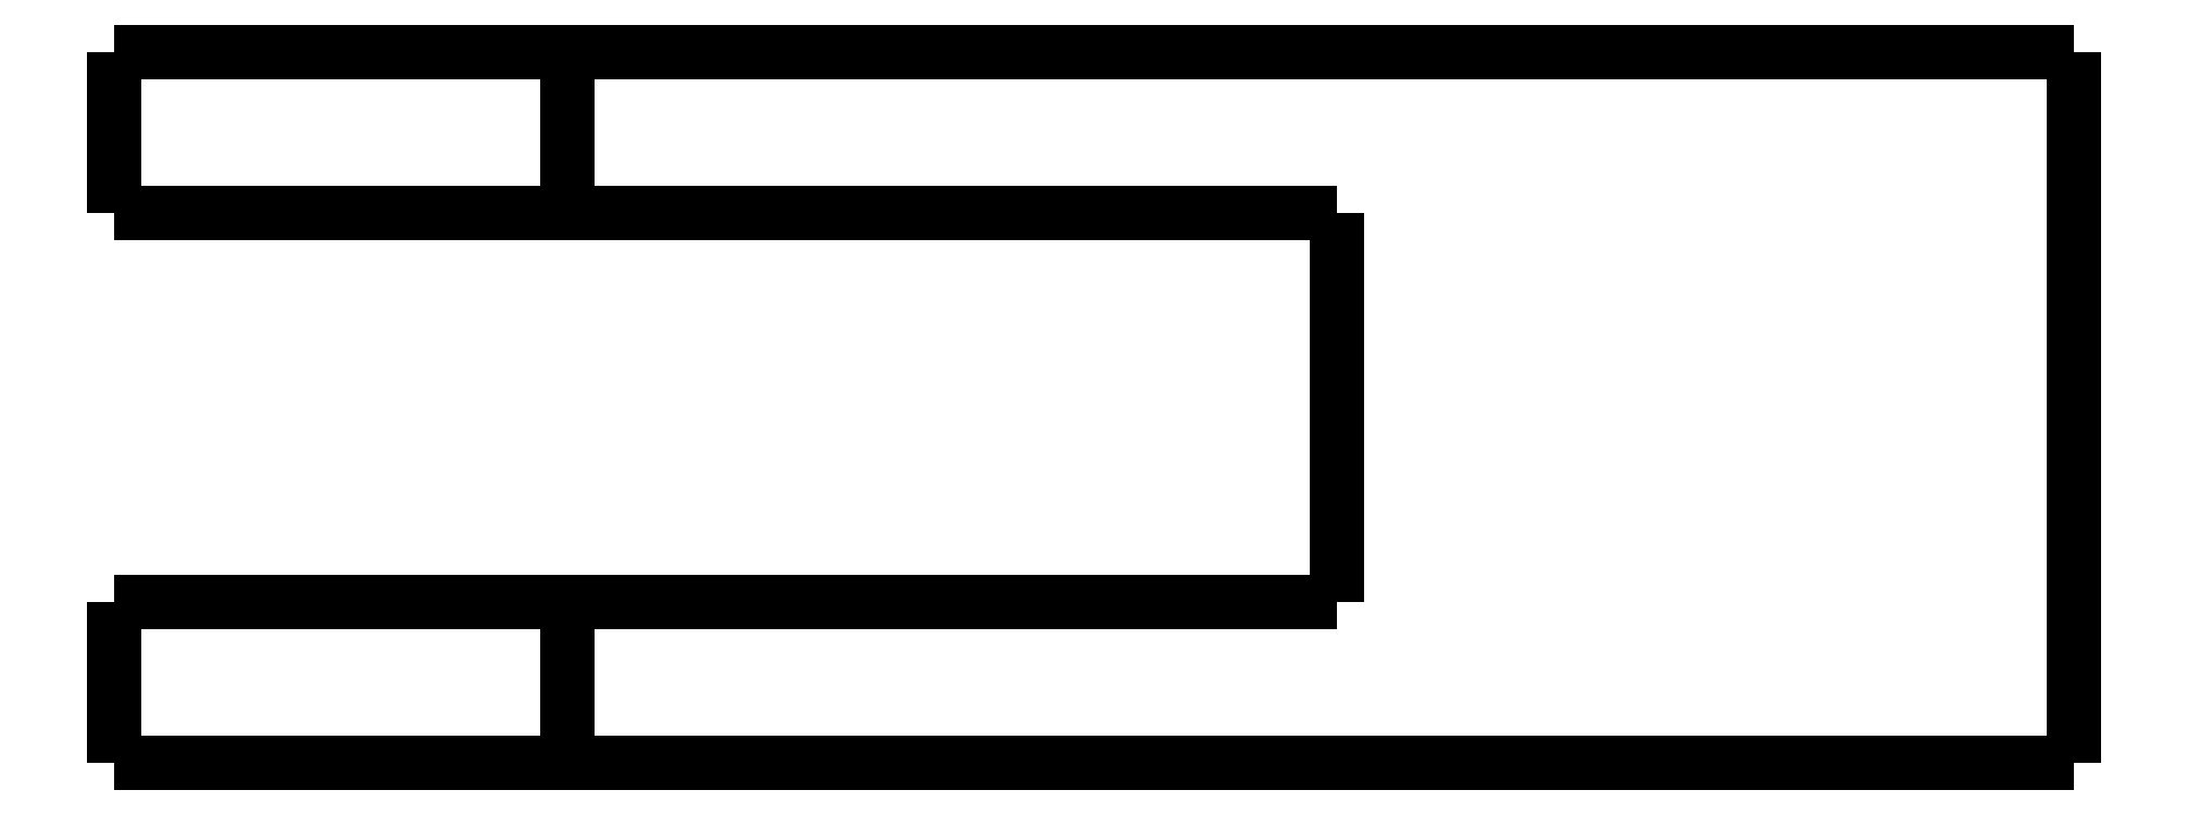
<metadata>
{"format":"dxf","ext":"dxf","renderer":"ezdxf+matplotlib","layout":"modelspace","background":"white","min_lineweight":24,"dpi":150}
</metadata>
<code>
0
SECTION
2
ENTITIES
0
LWPOLYLINE
8
0
90
51
70
0
10
-17.8
20
-5
10
-17.8
20
-4.9
10
-17.8
20
-4.8
10
-17.8
20
-4.7
10
-17.8
20
-4.6
10
-17.8
20
-4.5
10
-17.8
20
-4.4
10
-17.8
20
-4.3
10
-17.8
20
-4.2
10
-17.8
20
-4.1
10
-17.8
20
-4
10
-17.8
20
-3.9
10
-17.8
20
-3.8
10
-17.8
20
-3.7
10
-17.8
20
-3.6
10
-17.8
20
-3.5
10
-17.8
20
-3.4
10
-17.8
20
-3.3
10
-17.8
20
-3.2
10
-17.8
20
-3.1
10
-17.8
20
-3
10
-17.8
20
-2.9
10
-17.8
20
-2.8
10
-17.8
20
-2.7
10
-17.8
20
-2.6
10
-17.8
20
-2.5
10
-17.8
20
-2.4
10
-17.8
20
-2.3
10
-17.8
20
-2.2
10
-17.8
20
-2.1
10
-17.8
20
-2
10
-17.8
20
-1.9
10
-17.8
20
-1.8
10
-17.8
20
-1.7
10
-17.8
20
-1.6
10
-17.8
20
-1.5
10
-17.8
20
-1.4
10
-17.8
20
-1.3
10
-17.8
20
-1.2
10
-17.8
20
-1.1
10
-17.8
20
-1
10
-17.8
20
-0.9
10
-17.8
20
-0.8
10
-17.8
20
-0.7
10
-17.8
20
-0.6
10
-17.8
20
-0.5
10
-17.8
20
-0.4
10
-17.8
20
-0.3
10
-17.8
20
-0.2
10
-17.8
20
-0.1
10
-17.8
20
0
0
LWPOLYLINE
8
0
90
51
70
0
10
-3.8
20
-5
10
-3.8
20
-4.9
10
-3.8
20
-4.8
10
-3.8
20
-4.7
10
-3.8
20
-4.6
10
-3.8
20
-4.5
10
-3.8
20
-4.4
10
-3.8
20
-4.3
10
-3.8
20
-4.2
10
-3.8
20
-4.1
10
-3.8
20
-4
10
-3.8
20
-3.9
10
-3.8
20
-3.8
10
-3.8
20
-3.7
10
-3.8
20
-3.6
10
-3.8
20
-3.5
10
-3.8
20
-3.4
10
-3.8
20
-3.3
10
-3.8
20
-3.2
10
-3.8
20
-3.1
10
-3.8
20
-3
10
-3.8
20
-2.9
10
-3.8
20
-2.8
10
-3.8
20
-2.7
10
-3.8
20
-2.6
10
-3.8
20
-2.5
10
-3.8
20
-2.4
10
-3.8
20
-2.3
10
-3.8
20
-2.2
10
-3.8
20
-2.1
10
-3.8
20
-2
10
-3.8
20
-1.9
10
-3.8
20
-1.8
10
-3.8
20
-1.7
10
-3.8
20
-1.6
10
-3.8
20
-1.5
10
-3.8
20
-1.4
10
-3.8
20
-1.3
10
-3.8
20
-1.2
10
-3.8
20
-1.1
10
-3.8
20
-1
10
-3.8
20
-0.9
10
-3.8
20
-0.8
10
-3.8
20
-0.7
10
-3.8
20
-0.6
10
-3.8
20
-0.5
10
-3.8
20
-0.4
10
-3.8
20
-0.3
10
-3.8
20
-0.2
10
-3.8
20
-0.1
10
-3.8
20
0
0
LWPOLYLINE
8
0
90
51
70
0
10
-17.8
20
-5
10
-17.75
20
-5
10
-17.7
20
-5
10
-17.65
20
-5
10
-17.56
20
-5
10
-17.42
20
-5
10
-17.27
20
-5
10
-17.13
20
-5
10
-16.91
20
-5
10
-16.67
20
-5
10
-16.44
20
-5
10
-16.18
20
-5
10
-15.87
20
-5
10
-15.56
20
-5
10
-15.25
20
-5
10
-14.9
20
-5
10
-14.53
20
-5
10
-14.16
20
-5
10
-13.78
20
-5
10
-13.36
20
-5
10
-12.95
20
-5
10
-12.54
20
-5
10
-12.11
20
-5
10
-11.67
20
-5
10
-11.24
20
-5
10
-10.8
20
-5
10
-10.36
20
-5
10
-9.928
20
-5
10
-9.492
20
-5
10
-9.065
20
-5
10
-8.651
20
-5
10
-8.236
20
-5
10
-7.822
20
-5
10
-7.444
20
-5
10
-7.073
20
-5
10
-6.701
20
-5
10
-6.347
20
-5
10
-6.037
20
-5
10
-5.726
20
-5
10
-5.416
20
-5
10
-5.16
20
-5
10
-4.927
20
-5
10
-4.693
20
-5
10
-4.473
20
-5
10
-4.328
20
-5
10
-4.183
20
-5
10
-4.038
20
-5
10
-3.947
20
-5
10
-3.898
20
-5
10
-3.849
20
-5
10
-3.8
20
-5
0
LWPOLYLINE
8
0
90
51
70
0
10
-3.8
20
0
10
-3.849
20
0
10
-3.898
20
0
10
-3.947
20
0
10
-4.038
20
0
10
-4.183
20
0
10
-4.328
20
0
10
-4.473
20
0
10
-4.693
20
0
10
-4.927
20
0
10
-5.16
20
0
10
-5.416
20
0
10
-5.726
20
0
10
-6.037
20
0
10
-6.347
20
0
10
-6.701
20
0
10
-7.073
20
0
10
-7.444
20
0
10
-7.822
20
0
10
-8.236
20
0
10
-8.651
20
0
10
-9.065
20
0
10
-9.492
20
0
10
-9.928
20
0
10
-10.36
20
0
10
-10.8
20
0
10
-11.24
20
0
10
-11.67
20
0
10
-12.11
20
0
10
-12.54
20
0
10
-12.95
20
0
10
-13.36
20
0
10
-13.78
20
0
10
-14.16
20
0
10
-14.53
20
0
10
-14.9
20
0
10
-15.25
20
0
10
-15.56
20
0
10
-15.87
20
0
10
-16.18
20
0
10
-16.44
20
0
10
-16.67
20
0
10
-16.91
20
0
10
-17.13
20
0
10
-17.27
20
0
10
-17.42
20
0
10
-17.56
20
0
10
-17.65
20
0
10
-17.7
20
0
10
-17.75
20
0
10
-17.8
20
0
0
LWPOLYLINE
8
0
90
51
70
0
10
42.8
20
-22
10
42.8
20
-21.56
10
42.8
20
-21.12
10
42.8
20
-20.68
10
42.8
20
-20.24
10
42.8
20
-19.8
10
42.8
20
-19.36
10
42.8
20
-18.92
10
42.8
20
-18.48
10
42.8
20
-18.04
10
42.8
20
-17.6
10
42.8
20
-17.16
10
42.8
20
-16.72
10
42.8
20
-16.28
10
42.8
20
-15.84
10
42.8
20
-15.4
10
42.8
20
-14.96
10
42.8
20
-14.52
10
42.8
20
-14.08
10
42.8
20
-13.64
10
42.8
20
-13.2
10
42.8
20
-12.76
10
42.8
20
-12.32
10
42.8
20
-11.88
10
42.8
20
-11.44
10
42.8
20
-11
10
42.8
20
-10.56
10
42.8
20
-10.12
10
42.8
20
-9.68
10
42.8
20
-9.24
10
42.8
20
-8.8
10
42.8
20
-8.36
10
42.8
20
-7.92
10
42.8
20
-7.48
10
42.8
20
-7.04
10
42.8
20
-6.6
10
42.8
20
-6.16
10
42.8
20
-5.72
10
42.8
20
-5.28
10
42.8
20
-4.84
10
42.8
20
-4.4
10
42.8
20
-3.96
10
42.8
20
-3.52
10
42.8
20
-3.08
10
42.8
20
-2.64
10
42.8
20
-2.2
10
42.8
20
-1.76
10
42.8
20
-1.32
10
42.8
20
-0.88
10
42.8
20
-0.44
10
42.8
20
0
0
LWPOLYLINE
8
0
90
51
70
0
10
-3.8
20
-5
10
-3.324
20
-5
10
-2.848
20
-5
10
-2.372
20
-5
10
-1.896
20
-5
10
-1.42
20
-5
10
-0.944
20
-5
10
-0.468
20
-5
10
0.008
20
-5
10
0.484
20
-5
10
0.96
20
-5
10
1.436
20
-5
10
1.912
20
-5
10
2.388
20
-5
10
2.864
20
-5
10
3.34
20
-5
10
3.816
20
-5
10
4.292
20
-5
10
4.768
20
-5
10
5.244
20
-5
10
5.72
20
-5
10
6.196
20
-5
10
6.672
20
-5
10
7.148
20
-5
10
7.624
20
-5
10
8.1
20
-5
10
8.576
20
-5
10
9.052
20
-5
10
9.528
20
-5
10
10
20
-5
10
10.48
20
-5
10
10.96
20
-5
10
11.43
20
-5
10
11.91
20
-5
10
12.38
20
-5
10
12.86
20
-5
10
13.34
20
-5
10
13.81
20
-5
10
14.29
20
-5
10
14.76
20
-5
10
15.24
20
-5
10
15.72
20
-5
10
16.19
20
-5
10
16.67
20
-5
10
17.14
20
-5
10
17.62
20
-5
10
18.1
20
-5
10
18.57
20
-5
10
19.05
20
-5
10
19.52
20
-5
10
20
20
-5
0
LWPOLYLINE
8
0
90
51
70
0
10
20
20
-5
10
20
20
-5.24
10
20
20
-5.48
10
20
20
-5.72
10
20
20
-5.96
10
20
20
-6.2
10
20
20
-6.44
10
20
20
-6.68
10
20
20
-6.92
10
20
20
-7.16
10
20
20
-7.4
10
20
20
-7.64
10
20
20
-7.88
10
20
20
-8.12
10
20
20
-8.36
10
20
20
-8.6
10
20
20
-8.84
10
20
20
-9.08
10
20
20
-9.32
10
20
20
-9.56
10
20
20
-9.8
10
20
20
-10.04
10
20
20
-10.28
10
20
20
-10.52
10
20
20
-10.76
10
20
20
-11
10
20
20
-11.24
10
20
20
-11.48
10
20
20
-11.72
10
20
20
-11.96
10
20
20
-12.2
10
20
20
-12.44
10
20
20
-12.68
10
20
20
-12.92
10
20
20
-13.16
10
20
20
-13.4
10
20
20
-13.64
10
20
20
-13.88
10
20
20
-14.12
10
20
20
-14.36
10
20
20
-14.6
10
20
20
-14.84
10
20
20
-15.08
10
20
20
-15.32
10
20
20
-15.56
10
20
20
-15.8
10
20
20
-16.04
10
20
20
-16.28
10
20
20
-16.52
10
20
20
-16.76
10
20
20
-17
0
LWPOLYLINE
8
0
90
51
70
0
10
20
20
-17
10
19.52
20
-17
10
19.05
20
-17
10
18.57
20
-17
10
18.1
20
-17
10
17.62
20
-17
10
17.14
20
-17
10
16.67
20
-17
10
16.19
20
-17
10
15.72
20
-17
10
15.24
20
-17
10
14.76
20
-17
10
14.29
20
-17
10
13.81
20
-17
10
13.34
20
-17
10
12.86
20
-17
10
12.38
20
-17
10
11.91
20
-17
10
11.43
20
-17
10
10.96
20
-17
10
10.48
20
-17
10
10
20
-17
10
9.528
20
-17
10
9.052
20
-17
10
8.576
20
-17
10
8.1
20
-17
10
7.624
20
-17
10
7.148
20
-17
10
6.672
20
-17
10
6.196
20
-17
10
5.72
20
-17
10
5.244
20
-17
10
4.768
20
-17
10
4.292
20
-17
10
3.816
20
-17
10
3.34
20
-17
10
2.864
20
-17
10
2.388
20
-17
10
1.912
20
-17
10
1.436
20
-17
10
0.96
20
-17
10
0.484
20
-17
10
0.008
20
-17
10
-0.468
20
-17
10
-0.944
20
-17
10
-1.42
20
-17
10
-1.896
20
-17
10
-2.372
20
-17
10
-2.848
20
-17
10
-3.324
20
-17
10
-3.8
20
-17
0
LWPOLYLINE
8
0
90
51
70
0
10
42.8
20
-22
10
41.87
20
-22
10
40.94
20
-22
10
40
20
-22
10
39.07
20
-22
10
38.14
20
-22
10
37.21
20
-22
10
36.28
20
-22
10
35.34
20
-22
10
34.41
20
-22
10
33.48
20
-22
10
32.55
20
-22
10
31.62
20
-22
10
30.68
20
-22
10
29.75
20
-22
10
28.82
20
-22
10
27.89
20
-22
10
26.96
20
-22
10
26.02
20
-22
10
25.09
20
-22
10
24.16
20
-22
10
23.23
20
-22
10
22.3
20
-22
10
21.36
20
-22
10
20.43
20
-22
10
19.5
20
-22
10
18.57
20
-22
10
17.64
20
-22
10
16.7
20
-22
10
15.77
20
-22
10
14.84
20
-22
10
13.91
20
-22
10
12.98
20
-22
10
12.04
20
-22
10
11.11
20
-22
10
10.18
20
-22
10
9.248
20
-22
10
8.316
20
-22
10
7.384
20
-22
10
6.452
20
-22
10
5.52
20
-22
10
4.588
20
-22
10
3.656
20
-22
10
2.724
20
-22
10
1.792
20
-22
10
0.86
20
-22
10
-0.072
20
-22
10
-1.004
20
-22
10
-1.936
20
-22
10
-2.868
20
-22
10
-3.8
20
-22
0
LWPOLYLINE
8
0
90
51
70
0
10
42.8
20
0
10
41.87
20
0
10
40.94
20
0
10
40
20
0
10
39.07
20
0
10
38.14
20
0
10
37.21
20
0
10
36.28
20
0
10
35.34
20
0
10
34.41
20
0
10
33.48
20
0
10
32.55
20
0
10
31.62
20
0
10
30.68
20
0
10
29.75
20
0
10
28.82
20
0
10
27.89
20
0
10
26.96
20
0
10
26.02
20
0
10
25.09
20
0
10
24.16
20
0
10
23.23
20
0
10
22.3
20
0
10
21.36
20
0
10
20.43
20
0
10
19.5
20
0
10
18.57
20
0
10
17.64
20
0
10
16.7
20
0
10
15.77
20
0
10
14.84
20
0
10
13.91
20
0
10
12.98
20
0
10
12.04
20
0
10
11.11
20
0
10
10.18
20
0
10
9.248
20
0
10
8.316
20
0
10
7.384
20
0
10
6.452
20
0
10
5.52
20
0
10
4.588
20
0
10
3.656
20
0
10
2.724
20
0
10
1.792
20
0
10
0.86
20
0
10
-0.072
20
0
10
-1.004
20
0
10
-1.936
20
0
10
-2.868
20
0
10
-3.8
20
0
0
LWPOLYLINE
8
0
90
51
70
0
10
-3.8
20
-22
10
-3.8
20
-21.9
10
-3.8
20
-21.8
10
-3.8
20
-21.7
10
-3.8
20
-21.6
10
-3.8
20
-21.5
10
-3.8
20
-21.4
10
-3.8
20
-21.3
10
-3.8
20
-21.2
10
-3.8
20
-21.1
10
-3.8
20
-21
10
-3.8
20
-20.9
10
-3.8
20
-20.8
10
-3.8
20
-20.7
10
-3.8
20
-20.6
10
-3.8
20
-20.5
10
-3.8
20
-20.4
10
-3.8
20
-20.3
10
-3.8
20
-20.2
10
-3.8
20
-20.1
10
-3.8
20
-20
10
-3.8
20
-19.9
10
-3.8
20
-19.8
10
-3.8
20
-19.7
10
-3.8
20
-19.6
10
-3.8
20
-19.5
10
-3.8
20
-19.4
10
-3.8
20
-19.3
10
-3.8
20
-19.2
10
-3.8
20
-19.1
10
-3.8
20
-19
10
-3.8
20
-18.9
10
-3.8
20
-18.8
10
-3.8
20
-18.7
10
-3.8
20
-18.6
10
-3.8
20
-18.5
10
-3.8
20
-18.4
10
-3.8
20
-18.3
10
-3.8
20
-18.2
10
-3.8
20
-18.1
10
-3.8
20
-18
10
-3.8
20
-17.9
10
-3.8
20
-17.8
10
-3.8
20
-17.7
10
-3.8
20
-17.6
10
-3.8
20
-17.5
10
-3.8
20
-17.4
10
-3.8
20
-17.3
10
-3.8
20
-17.2
10
-3.8
20
-17.1
10
-3.8
20
-17
0
LWPOLYLINE
8
0
90
51
70
0
10
-3.8
20
-17
10
-3.849
20
-17
10
-3.898
20
-17
10
-3.947
20
-17
10
-4.038
20
-17
10
-4.183
20
-17
10
-4.328
20
-17
10
-4.473
20
-17
10
-4.693
20
-17
10
-4.927
20
-17
10
-5.16
20
-17
10
-5.416
20
-17
10
-5.726
20
-17
10
-6.037
20
-17
10
-6.347
20
-17
10
-6.701
20
-17
10
-7.073
20
-17
10
-7.444
20
-17
10
-7.822
20
-17
10
-8.236
20
-17
10
-8.651
20
-17
10
-9.065
20
-17
10
-9.492
20
-17
10
-9.928
20
-17
10
-10.36
20
-17
10
-10.8
20
-17
10
-11.24
20
-17
10
-11.67
20
-17
10
-12.11
20
-17
10
-12.54
20
-17
10
-12.95
20
-17
10
-13.36
20
-17
10
-13.78
20
-17
10
-14.16
20
-17
10
-14.53
20
-17
10
-14.9
20
-17
10
-15.25
20
-17
10
-15.56
20
-17
10
-15.87
20
-17
10
-16.18
20
-17
10
-16.44
20
-17
10
-16.67
20
-17
10
-16.91
20
-17
10
-17.13
20
-17
10
-17.27
20
-17
10
-17.42
20
-17
10
-17.56
20
-17
10
-17.65
20
-17
10
-17.7
20
-17
10
-17.75
20
-17
10
-17.8
20
-17
0
LWPOLYLINE
8
0
90
51
70
0
10
-17.8
20
-22
10
-17.8
20
-21.9
10
-17.8
20
-21.8
10
-17.8
20
-21.7
10
-17.8
20
-21.6
10
-17.8
20
-21.5
10
-17.8
20
-21.4
10
-17.8
20
-21.3
10
-17.8
20
-21.2
10
-17.8
20
-21.1
10
-17.8
20
-21
10
-17.8
20
-20.9
10
-17.8
20
-20.8
10
-17.8
20
-20.7
10
-17.8
20
-20.6
10
-17.8
20
-20.5
10
-17.8
20
-20.4
10
-17.8
20
-20.3
10
-17.8
20
-20.2
10
-17.8
20
-20.1
10
-17.8
20
-20
10
-17.8
20
-19.9
10
-17.8
20
-19.8
10
-17.8
20
-19.7
10
-17.8
20
-19.6
10
-17.8
20
-19.5
10
-17.8
20
-19.4
10
-17.8
20
-19.3
10
-17.8
20
-19.2
10
-17.8
20
-19.1
10
-17.8
20
-19
10
-17.8
20
-18.9
10
-17.8
20
-18.8
10
-17.8
20
-18.7
10
-17.8
20
-18.6
10
-17.8
20
-18.5
10
-17.8
20
-18.4
10
-17.8
20
-18.3
10
-17.8
20
-18.2
10
-17.8
20
-18.1
10
-17.8
20
-18
10
-17.8
20
-17.9
10
-17.8
20
-17.8
10
-17.8
20
-17.7
10
-17.8
20
-17.6
10
-17.8
20
-17.5
10
-17.8
20
-17.4
10
-17.8
20
-17.3
10
-17.8
20
-17.2
10
-17.8
20
-17.1
10
-17.8
20
-17
0
LWPOLYLINE
8
0
90
51
70
0
10
-3.8
20
-22
10
-3.849
20
-22
10
-3.898
20
-22
10
-3.947
20
-22
10
-4.038
20
-22
10
-4.183
20
-22
10
-4.328
20
-22
10
-4.473
20
-22
10
-4.693
20
-22
10
-4.927
20
-22
10
-5.16
20
-22
10
-5.416
20
-22
10
-5.726
20
-22
10
-6.037
20
-22
10
-6.347
20
-22
10
-6.701
20
-22
10
-7.073
20
-22
10
-7.444
20
-22
10
-7.822
20
-22
10
-8.236
20
-22
10
-8.651
20
-22
10
-9.065
20
-22
10
-9.492
20
-22
10
-9.928
20
-22
10
-10.36
20
-22
10
-10.8
20
-22
10
-11.24
20
-22
10
-11.67
20
-22
10
-12.11
20
-22
10
-12.54
20
-22
10
-12.95
20
-22
10
-13.36
20
-22
10
-13.78
20
-22
10
-14.16
20
-22
10
-14.53
20
-22
10
-14.9
20
-22
10
-15.25
20
-22
10
-15.56
20
-22
10
-15.87
20
-22
10
-16.18
20
-22
10
-16.44
20
-22
10
-16.67
20
-22
10
-16.91
20
-22
10
-17.13
20
-22
10
-17.27
20
-22
10
-17.42
20
-22
10
-17.56
20
-22
10
-17.65
20
-22
10
-17.7
20
-22
10
-17.75
20
-22
10
-17.8
20
-22
0
ENDSEC
0
EOF

</code>
